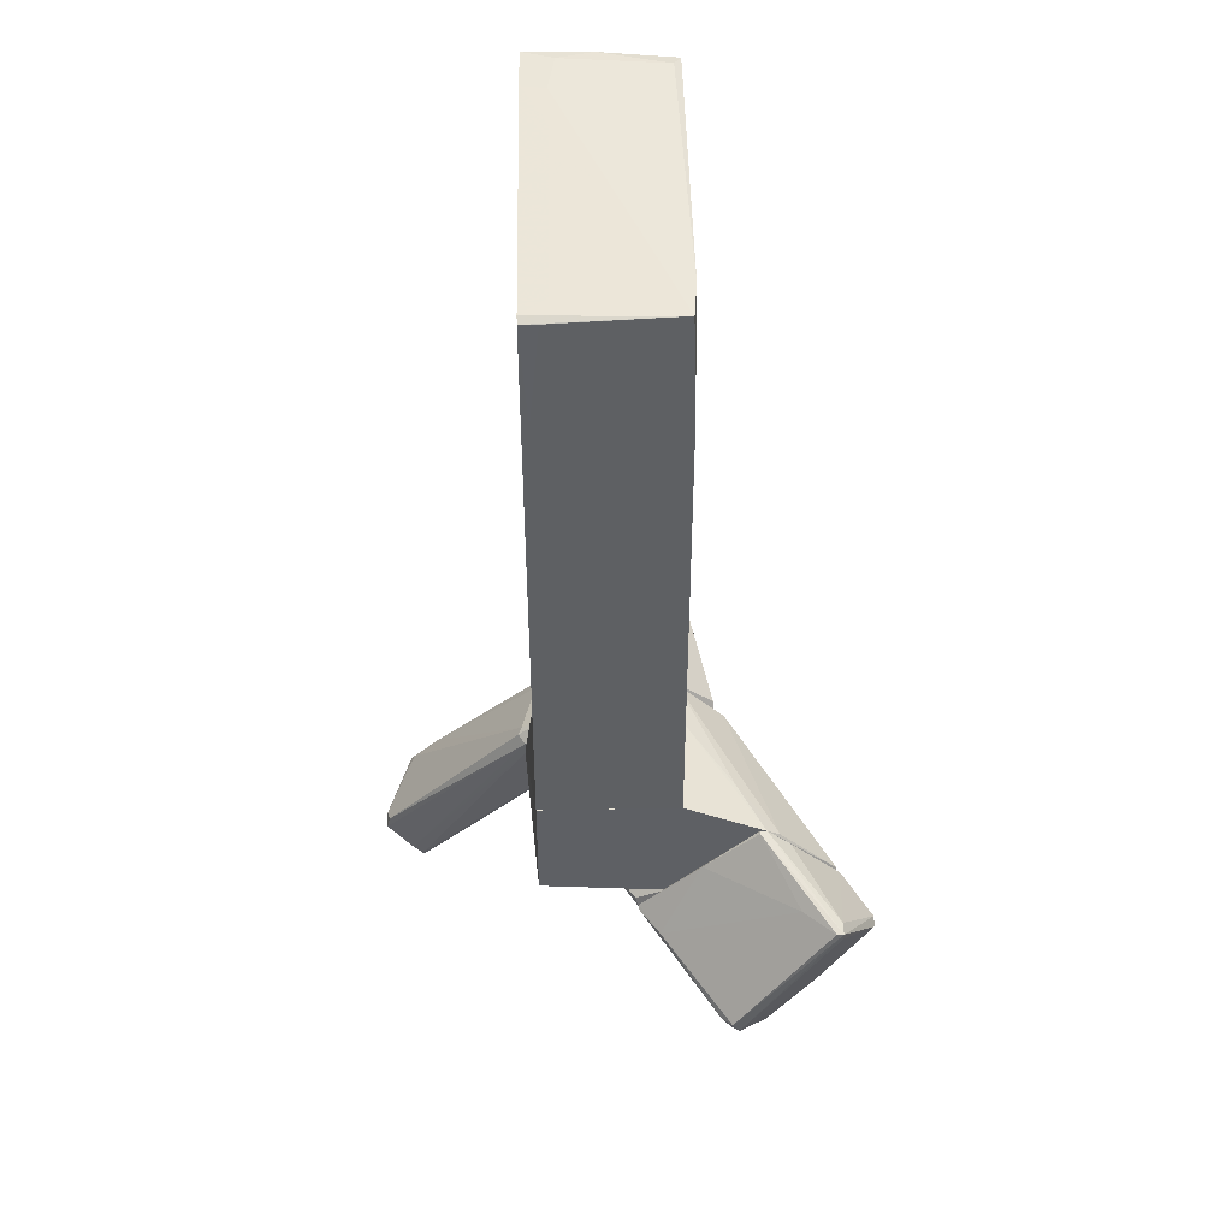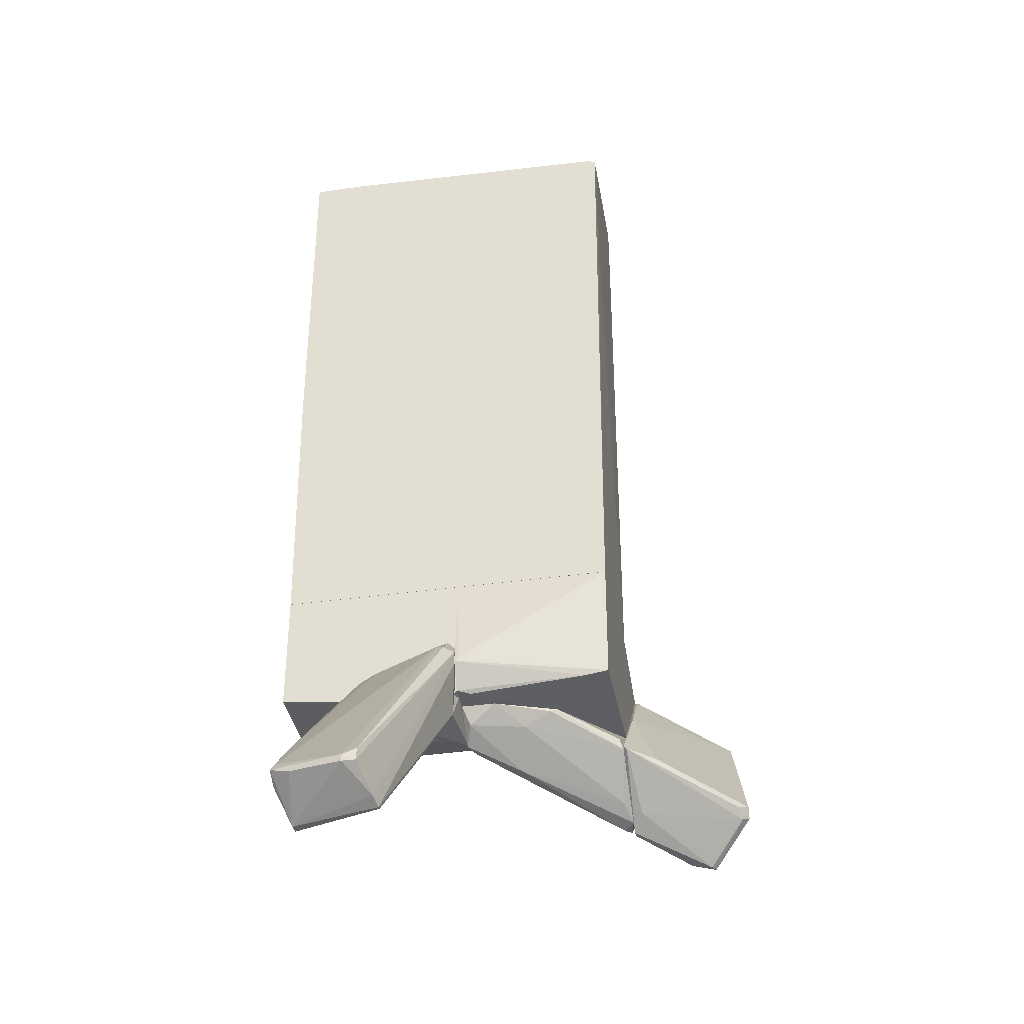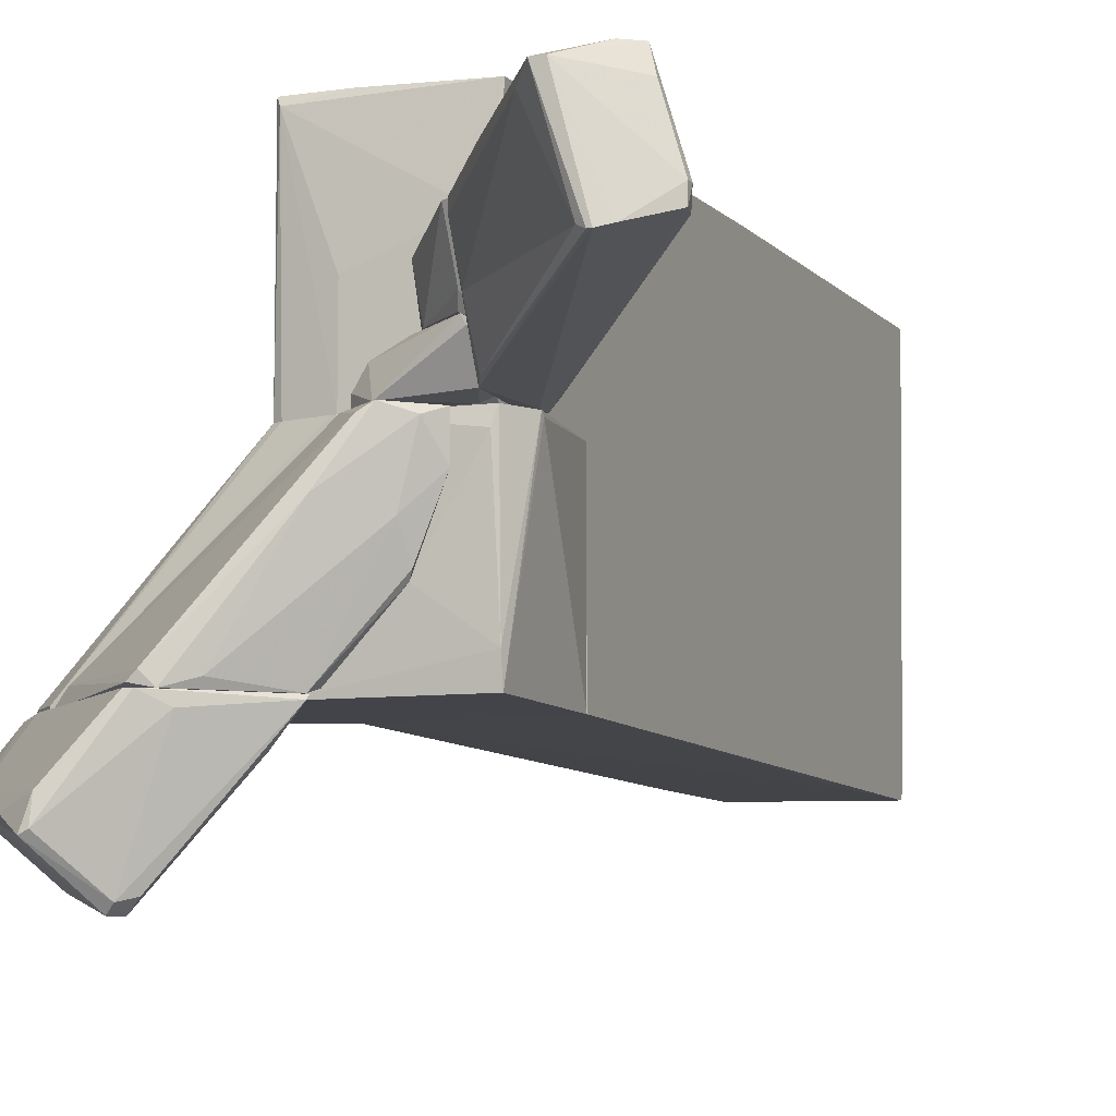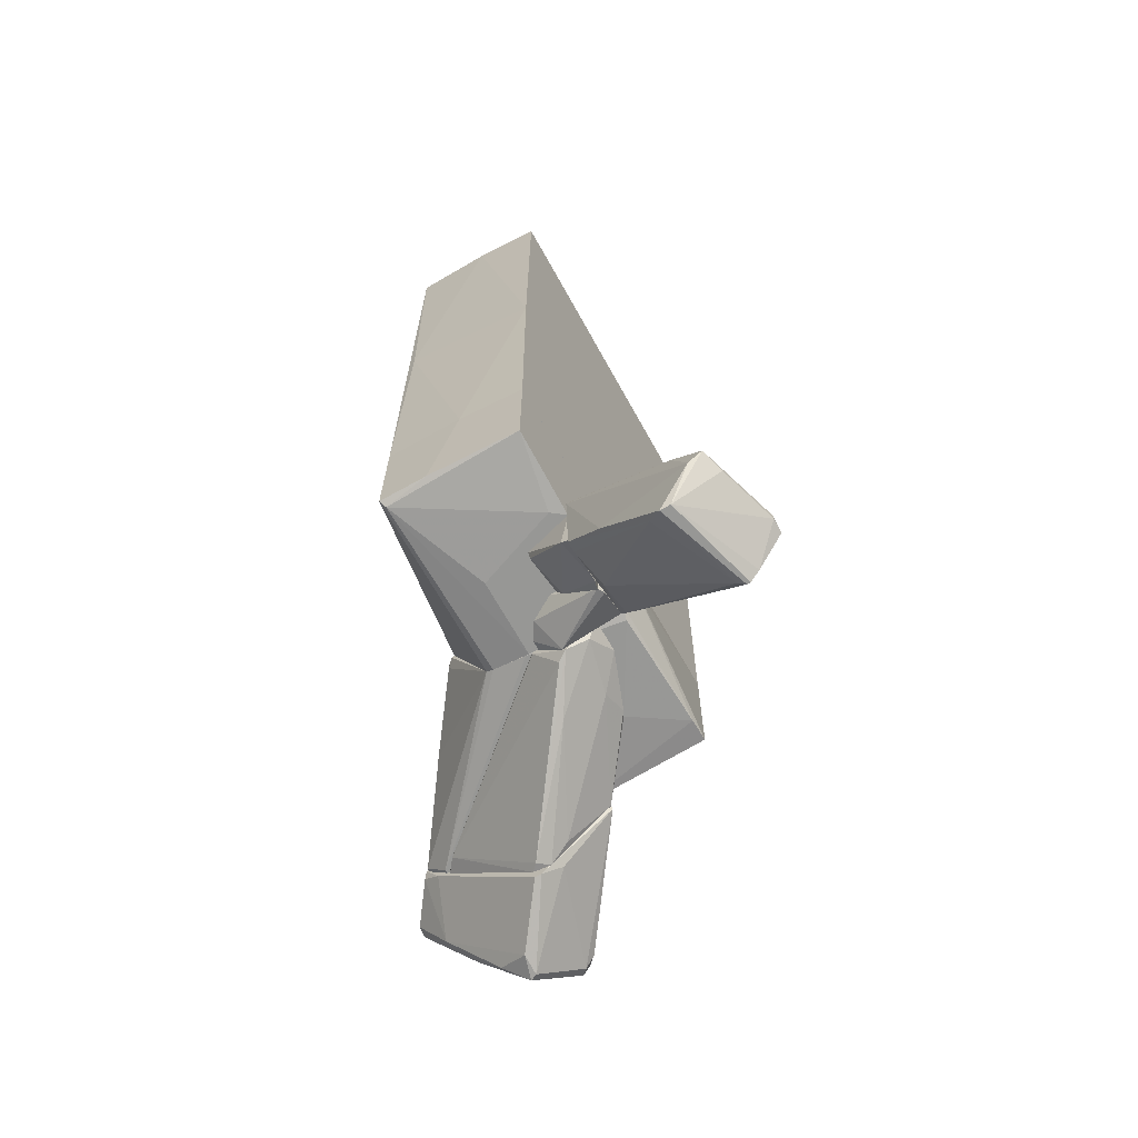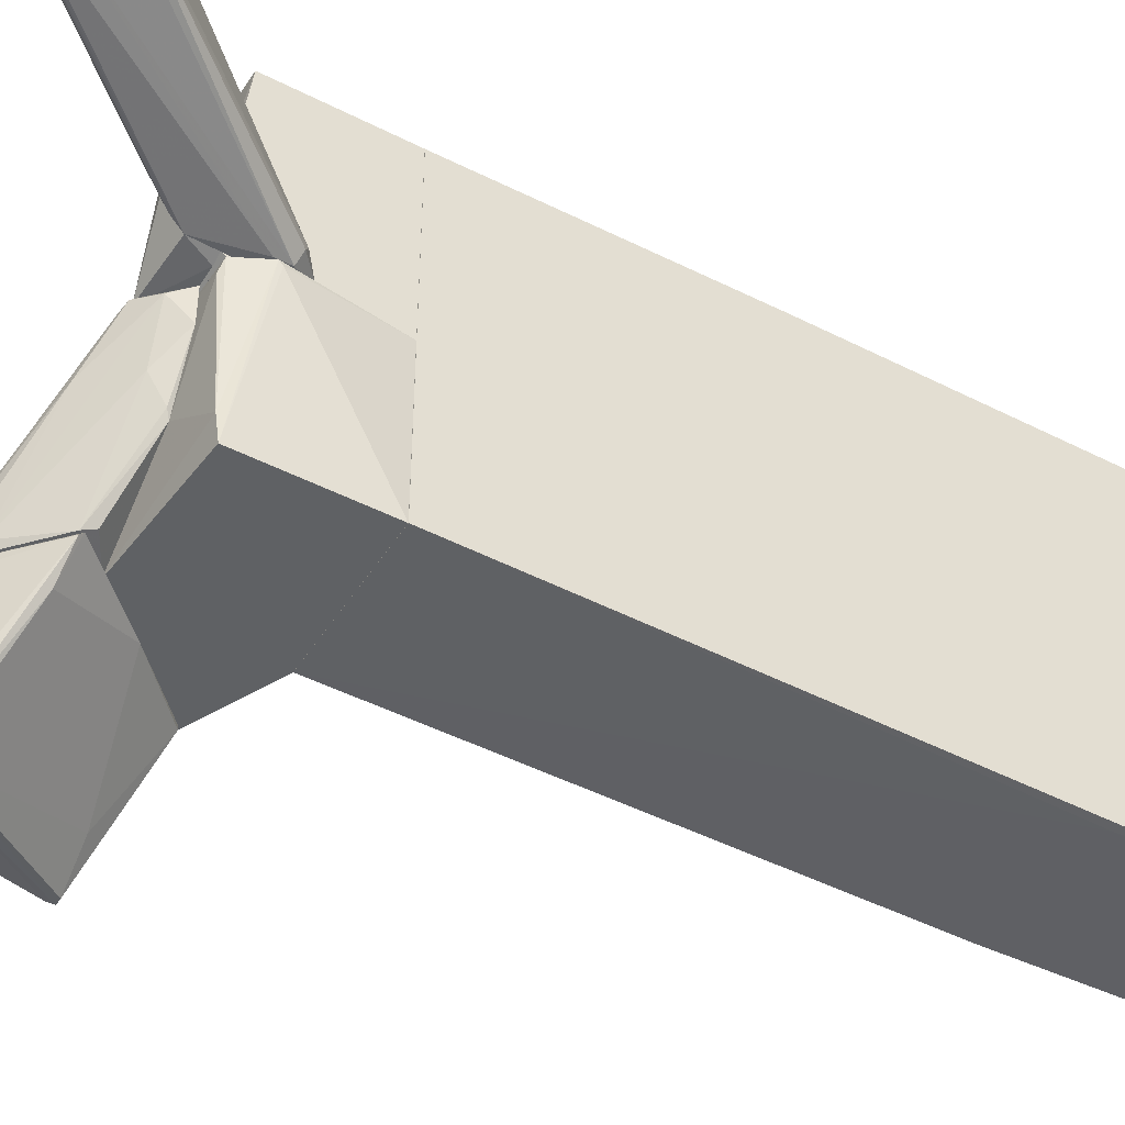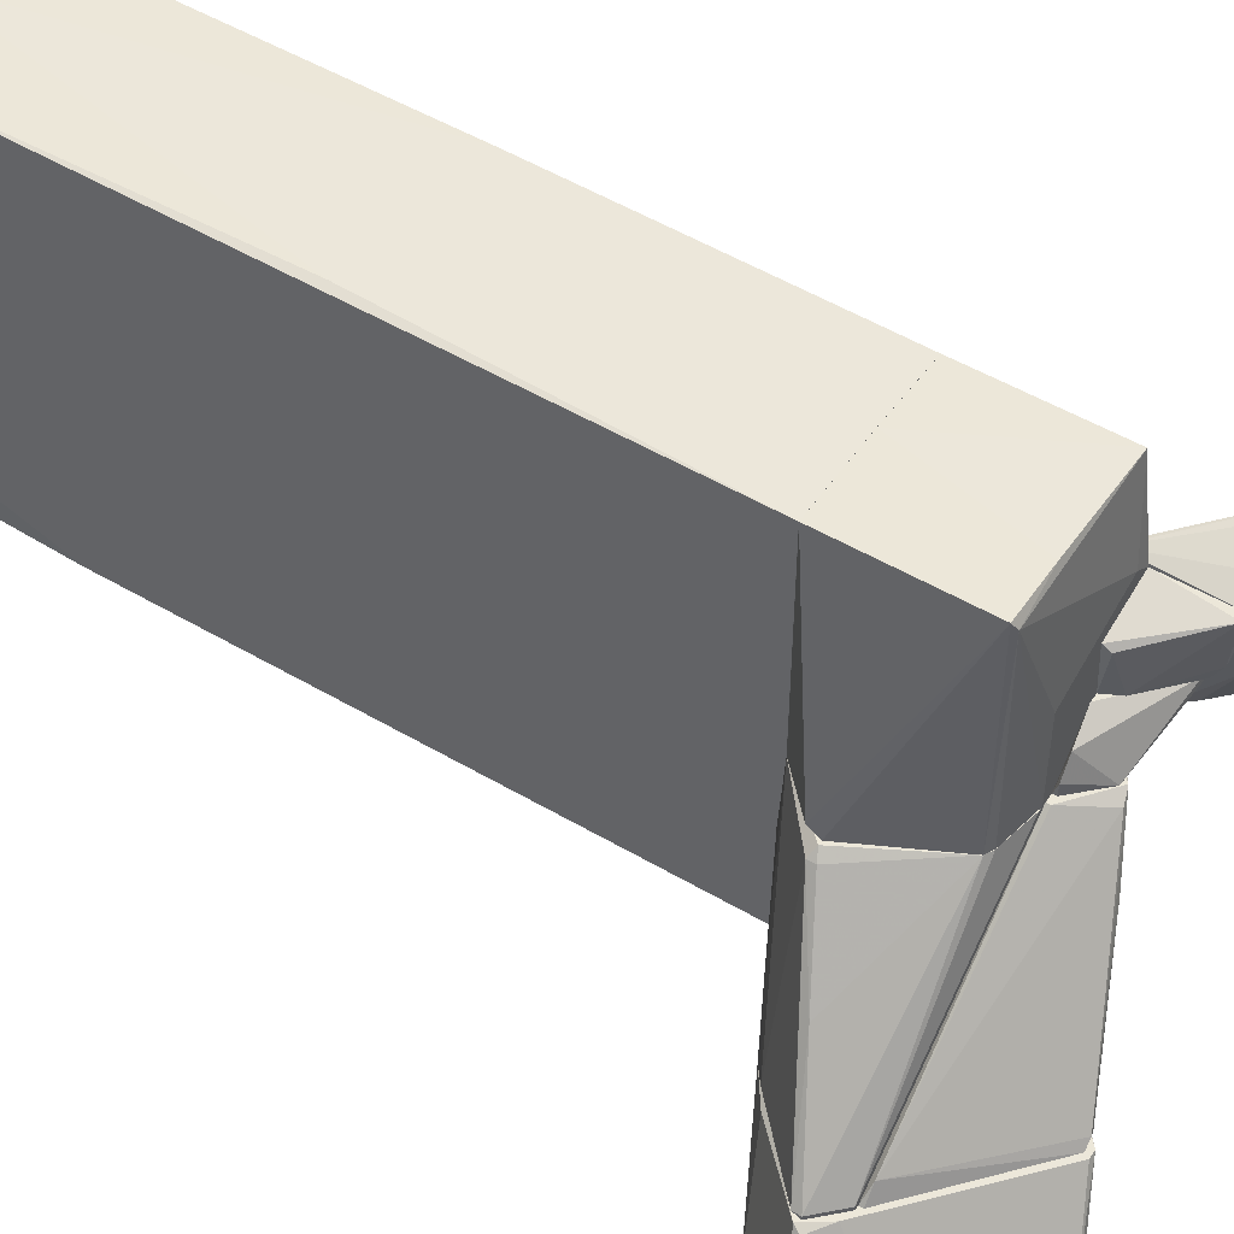
<metadata>
{"format":"obj","ext":"obj","renderer":"f3d","projection":"perspective","resolution":1024,"background":"white","views":[{"elev":46.9,"azim":178.8,"up":"+Y"},{"elev":-35.4,"azim":100.8,"up":"+Y"},{"elev":-8.5,"azim":22.5,"up":"+Z"},{"elev":-68.1,"azim":29.3,"up":"+Y"},{"elev":-45.8,"azim":59.5,"up":"+Z"},{"elev":50.1,"azim":-57.0,"up":"+Z"}]}
</metadata>
<code>
o convex_0
v 1.053 4.226 -2.914
v 0.09366 6.144 2.895
v 1.165 6.2 2.839
v 1.165 -3.95 2.782
v -1.147 -3.951 -2.857
v -1.09 6.031 -2.856
v -1.147 -3.951 2.839
v 1.165 -3.95 -2.856
v -1.147 6.031 2.895
v 1.165 6.031 -2.8
v -1.147 6.031 -2.18
v -1.034 0.8432 2.895
v 1.165 0.56 2.839
v 0.09366 -3.951 2.838
v 1.165 5.974 -2.914
v 0.7705 6.199 1.937
v -1.034 6.087 2.67
v -1.147 4.113 -2.856
v 0.8832 5.974 -2.914
v -0.5266 6.087 -1.39
v 1.165 6.2 1.993
v 0.6577 6.199 2.67
f 21 16 22
f 3 4 8
f 5 1 8
f 5 7 9
f 5 9 11
f 2 9 12
f 9 7 12
f 3 2 13
f 4 3 13
f 2 12 13
f 13 12 14
f 7 5 14
f 8 4 14
f 5 8 14
f 12 7 14
f 4 13 14
f 8 1 15
f 6 10 15
f 10 8 15
f 9 2 17
f 6 11 17
f 11 9 17
f 11 6 18
f 5 11 18
f 1 5 19
f 15 1 19
f 6 15 19
f 5 18 19
f 18 6 19
f 10 6 20
f 6 17 20
f 3 8 21
f 8 10 21
f 10 20 21
f 20 16 21
f 2 3 22
f 17 2 22
f 16 20 22
f 20 17 22
f 3 21 22
o convex_1
v -2.952 -7.617 -3.929
v -2.388 -4.572 -2.858
v -2.388 -4.572 -2.914
v -0.4703 -6.546 -2.914
v -1.937 -7.11 -4.831
v -3.797 -5.813 -2.914
v -3.628 -5.136 -4.493
v -1.655 -7.561 -2.857
v -4.249 -6.039 -3.703
v -2.557 -7.956 -4.154
v -2.05 -7.279 -4.831
v -3.741 -5.7 -2.858
v -1.937 -7.336 -4.718
v -3.008 -5.136 -4.041
v -0.8088 -6.602 -3.365
v -2.895 -4.854 -2.914
v -1.768 -7.561 -2.858
v -0.4703 -6.489 -2.857
v -4.249 -5.983 -3.534
v -2.444 -7.956 -4.098
v -1.486 -5.418 -2.914
v -3.797 -6.602 -3.647
v -3.516 -5.136 -4.493
v -1.373 -7.335 -3.027
v -2.444 -7.9 -3.76
v -3.628 -5.136 -4.267
v -3.628 -5.249 -4.493
v -3.346 -7.166 -3.929
v -3.516 -6.039 -2.858
v -2.501 -4.572 -2.858
v -1.768 -7.166 -4.662
f 27 37 53
f 29 27 33
f 33 27 35
f 32 33 35
f 27 36 37
f 30 26 40
f 26 37 40
f 29 31 41
f 28 34 41
f 32 35 42
f 25 24 43
f 36 25 43
f 37 36 43
f 24 40 43
f 40 37 43
f 28 41 44
f 41 31 44
f 29 25 45
f 27 29 45
f 25 36 45
f 36 27 45
f 26 30 46
f 35 26 46
f 30 42 46
f 42 35 46
f 23 32 47
f 30 39 47
f 42 30 47
f 32 42 47
f 44 23 47
f 34 38 48
f 29 41 48
f 41 34 48
f 31 29 49
f 29 33 49
f 49 33 50
f 32 23 50
f 33 32 50
f 23 44 50
f 44 31 50
f 31 49 50
f 30 34 51
f 34 28 51
f 39 30 51
f 28 44 51
f 47 39 51
f 44 47 51
f 24 25 52
f 25 29 52
f 34 30 52
f 38 34 52
f 40 24 52
f 30 40 52
f 29 48 52
f 48 38 52
f 26 35 53
f 35 27 53
f 37 26 53
o convex_2
v 1.504 -5.362 -0.09319
v 1.165 -7.167 1.203
v 1.165 -7.167 1.373
v 3.986 -8.746 0.8656
v 3.309 -9.253 0.4144
v 3.591 -8.576 2.106
v 1.222 -5.757 1.429
v 1.165 -6.49 -0.2059
v 2.801 -9.253 1.88
v 3.929 -8.52 0.64
v 1.165 -5.249 -0.2627
v 1.278 -7.111 0.5271
v 1.391 -5.418 -0.2627
v 1.448 -5.306 0.0195
v 3.365 -8.746 2.106
v 2.97 -9.253 1.88
v 1.165 -5.757 1.429
v 3.534 -8.464 2.05
v 3.196 -9.196 0.4707
v 1.786 -7.956 1.598
v 3.534 -9.14 0.4707
v 1.222 -5.588 1.147
v 3.986 -8.633 0.8656
v 1.165 -5.08 -0.09319
v 1.278 -6.716 -0.1495
v 2.576 -8.971 1.711
v 3.986 -8.746 0.64
v 1.391 -5.644 -0.2627
v 3.703 -8.689 1.768
v 3.083 -7.956 1.993
v 3.365 -9.253 0.4144
f 81 74 84
f 55 56 61
f 61 56 64
f 55 61 65
f 54 63 66
f 63 54 67
f 68 62 69
f 62 58 69
f 59 68 69
f 64 56 70
f 58 62 72
f 56 62 73
f 62 68 73
f 70 56 73
f 68 70 73
f 57 69 74
f 70 60 75
f 63 67 76
f 71 59 76
f 67 71 76
f 54 66 77
f 66 64 77
f 67 54 77
f 64 70 77
f 75 67 77
f 70 75 77
f 61 58 78
f 65 61 78
f 58 72 78
f 72 65 78
f 56 55 79
f 62 56 79
f 55 65 79
f 72 62 79
f 65 72 79
f 66 63 80
f 57 74 80
f 74 66 80
f 76 57 80
f 63 76 80
f 61 64 81
f 64 66 81
f 66 74 81
f 69 57 82
f 59 69 82
f 57 76 82
f 76 59 82
f 68 59 83
f 60 70 83
f 70 68 83
f 59 71 83
f 71 67 83
f 67 75 83
f 75 60 83
f 58 61 84
f 69 58 84
f 74 69 84
f 61 81 84
o convex_3
v 0.3191 -6.377 -1.278
v -3.29 -6.151 -2.857
v -3.29 -6.095 -2.857
v -0.3574 -6.151 -0.2629
v -1.767 -7.505 -2.8
v -0.9215 -6.095 -2.857
v 0.2066 -6.603 -0.2629
v -0.4703 -6.546 -2.857
v 0.7142 -6.095 -0.8269
v -1.485 -7.449 -2.857
v 0.7142 -6.095 -0.2629
v 0.3191 -6.095 -1.842
v -3.121 -6.151 -2.631
v 0.0369 -6.659 -0.376
v -0.3574 -6.095 -0.2629
v 0.5449 -6.377 -0.376
v -1.655 -7.505 -2.688
v -0.4139 -6.377 -2.8
v -1.148 -7.223 -2.744
v -0.301 -6.884 -1.109
v 0.3756 -6.151 -1.729
f 96 93 105
f 86 87 90
f 86 90 92
f 90 87 93
f 89 86 94
f 86 92 94
f 88 91 95
f 93 87 95
f 90 93 96
f 87 86 97
f 86 89 97
f 91 88 98
f 88 97 98
f 95 87 99
f 88 95 99
f 87 97 99
f 97 88 99
f 85 93 100
f 95 91 100
f 93 95 100
f 89 94 101
f 97 89 101
f 98 97 101
f 91 98 101
f 92 90 102
f 96 92 102
f 90 96 102
f 92 85 103
f 94 92 103
f 85 100 103
f 103 100 104
f 100 91 104
f 101 94 104
f 91 101 104
f 94 103 104
f 85 92 105
f 93 85 105
f 92 96 105
o convex_4
v -2.049 -4.347 -2.124
v -3.685 -5.756 -2.857
v -3.685 -5.756 -2.8
v 1.109 -6.095 -0.4887
v 1.165 -5.925 -2.857
v 1.165 -3.952 -2.857
v -1.147 -3.952 -0.2629
v 1.165 -3.952 -0.2629
v -1.147 -5.925 -0.2629
v -3.346 -6.095 -2.857
v -1.147 -3.952 -2.857
v -1.936 -4.629 -0.376
v 1.391 -5.587 -0.2629
v -2.726 -4.741 -2.8
v -0.4703 -6.095 -0.2629
v -0.978 -6.095 -2.857
v -3.685 -5.644 -2.8
v -1.824 -4.685 -0.2629
v 1.165 -6.038 -0.2629
v 1.165 -5.982 -2.462
v -2.726 -5.192 -1.447
v -2.5 -4.572 -2.857
v -1.26 -3.952 -1.165
v 0.3192 -6.095 -1.842
v -3.346 -6.095 -2.8
v 1.391 -5.531 -0.3196
v -1.936 -4.741 -0.376
v -1.035 -5.982 -0.2629
f 130 120 133
f 110 107 111
f 111 112 113
f 113 112 114
f 108 107 115
f 107 110 115
f 111 107 116
f 112 111 116
f 113 114 118
f 112 106 119
f 117 112 119
f 115 109 120
f 118 114 120
f 109 115 121
f 115 110 121
f 107 108 122
f 117 119 122
f 114 112 123
f 112 117 123
f 120 109 124
f 118 120 124
f 110 118 125
f 121 110 125
f 124 109 125
f 118 124 125
f 108 114 126
f 122 108 126
f 117 122 126
f 116 107 127
f 119 106 127
f 107 122 127
f 122 119 127
f 106 112 128
f 112 116 128
f 116 127 128
f 127 106 128
f 109 121 129
f 125 109 129
f 121 125 129
f 114 108 130
f 108 115 130
f 115 120 130
f 110 111 131
f 111 113 131
f 118 110 131
f 113 118 131
f 114 123 132
f 123 117 132
f 126 114 132
f 117 126 132
f 120 114 133
f 114 130 133
o convex_5
v -0.4138 -6.095 1.035
v 1.165 -3.952 2.783
v 0.09373 -3.952 2.839
v -1.147 -3.952 -0.2627
v 1.165 -6.038 -0.2627
v -1.147 -5.925 2.839
v 1.165 -5.925 2.783
v 1.165 -3.952 -0.2627
v -1.147 -5.925 -0.2627
v -1.147 -3.952 2.839
v -1.767 -4.516 -0.1497
v 0.9398 -6.095 1.542
v -0.4138 -6.095 -0.2627
v -1.767 -4.685 -0.2627
v -1.09 -5.982 2.726
v 1.165 -6.095 -0.2059
v -0.3573 -5.925 2.839
v -1.034 -5.982 -0.2627
v 1.165 -6.095 1.373
f 145 149 152
f 136 135 137
f 135 136 140
f 138 135 140
f 137 135 141
f 138 137 141
f 135 138 141
f 137 138 142
f 136 137 143
f 139 136 143
f 139 143 144
f 143 137 144
f 142 138 146
f 145 134 146
f 137 142 147
f 142 139 147
f 139 144 147
f 144 137 147
f 139 142 148
f 134 145 148
f 145 140 148
f 146 134 148
f 138 140 149
f 146 138 149
f 145 146 149
f 136 139 150
f 140 136 150
f 139 148 150
f 148 140 150
f 142 146 151
f 148 142 151
f 146 148 151
f 140 145 152
f 149 140 152
o convex_6
v 1.165 -6.095 0.4141
v -0.2446 -6.151 -0.2627
v -0.2446 -6.151 -0.09349
v 1.165 -6.772 0.3012
v 1.165 -6.095 -0.2062
v 0.1503 -6.546 -0.2627
v 0.3197 -6.095 0.4141
v 1.165 -6.49 -0.2062
v 1.109 -6.772 0.4141
v -0.07523 -6.151 0.1884
v -0.2446 -6.095 -0.2627
v 0.9961 -6.095 -0.2627
f 163 157 164
f 153 156 157
f 155 154 158
f 153 157 159
f 157 156 160
f 156 158 160
f 156 153 161
f 158 156 161
f 153 159 161
f 161 159 162
f 155 158 162
f 158 161 162
f 154 155 163
f 158 154 163
f 159 157 163
f 162 159 163
f 155 162 163
f 157 160 164
f 160 158 164
f 158 163 164
o convex_7
v 0.376 -6.208 1.091
v 1.165 -6.095 1.373
v 1.165 -6.095 0.4141
v 1.165 -7.11 1.373
v 1.109 -6.828 0.4141
v 0.4323 -6.095 0.4141
v 0.5452 -6.321 0.4141
v 0.376 -6.095 1.147
v 1.053 -7.054 1.373
v 1.165 -6.941 0.5833
f 173 171 174
f 167 166 168
f 167 169 170
f 166 167 170
f 165 170 171
f 170 169 171
f 166 170 172
f 170 165 172
f 168 166 173
f 165 171 173
f 166 172 173
f 172 165 173
f 167 168 174
f 169 167 174
f 171 169 174
f 168 173 174

</code>
